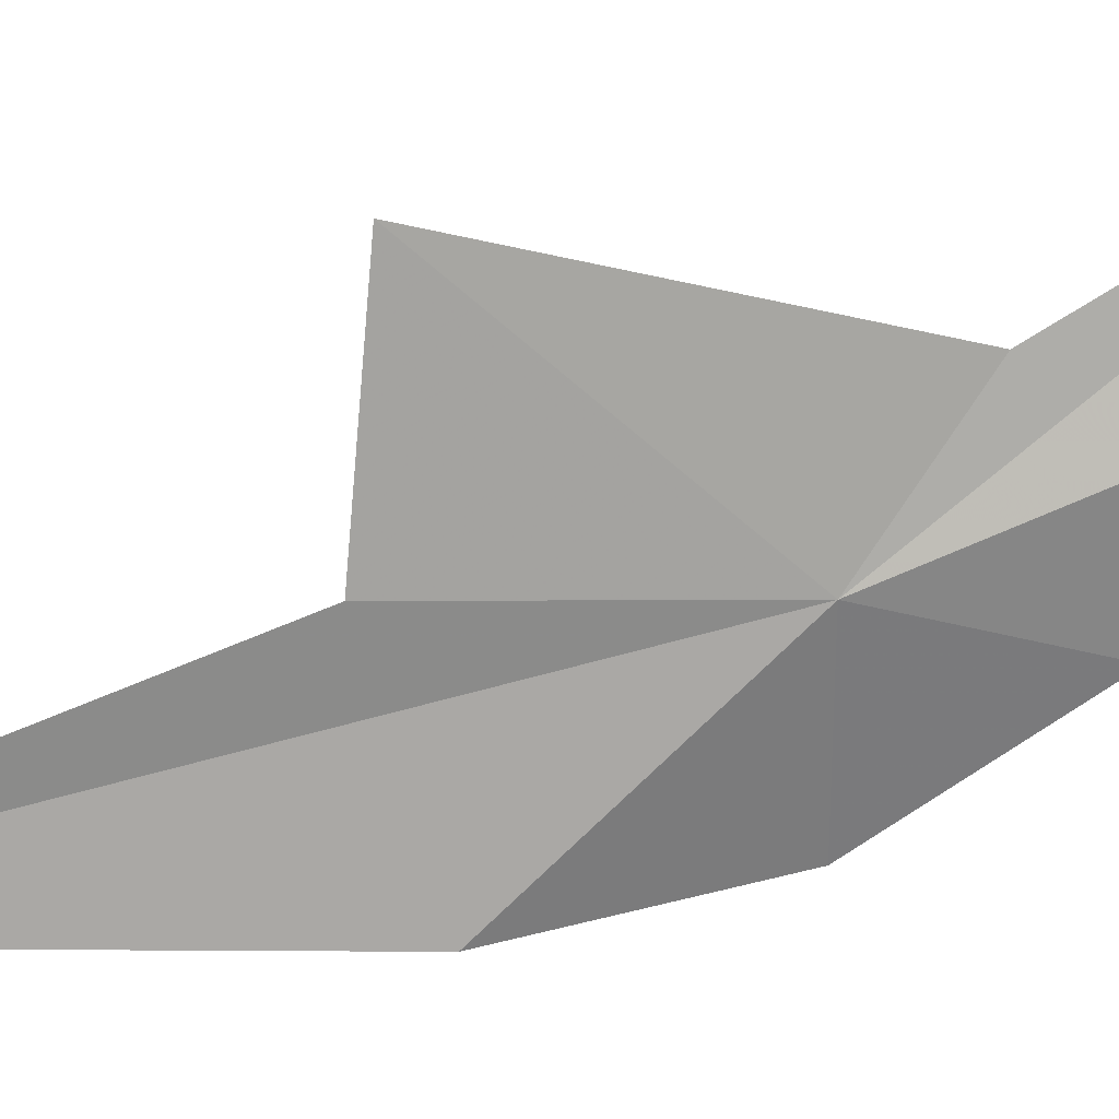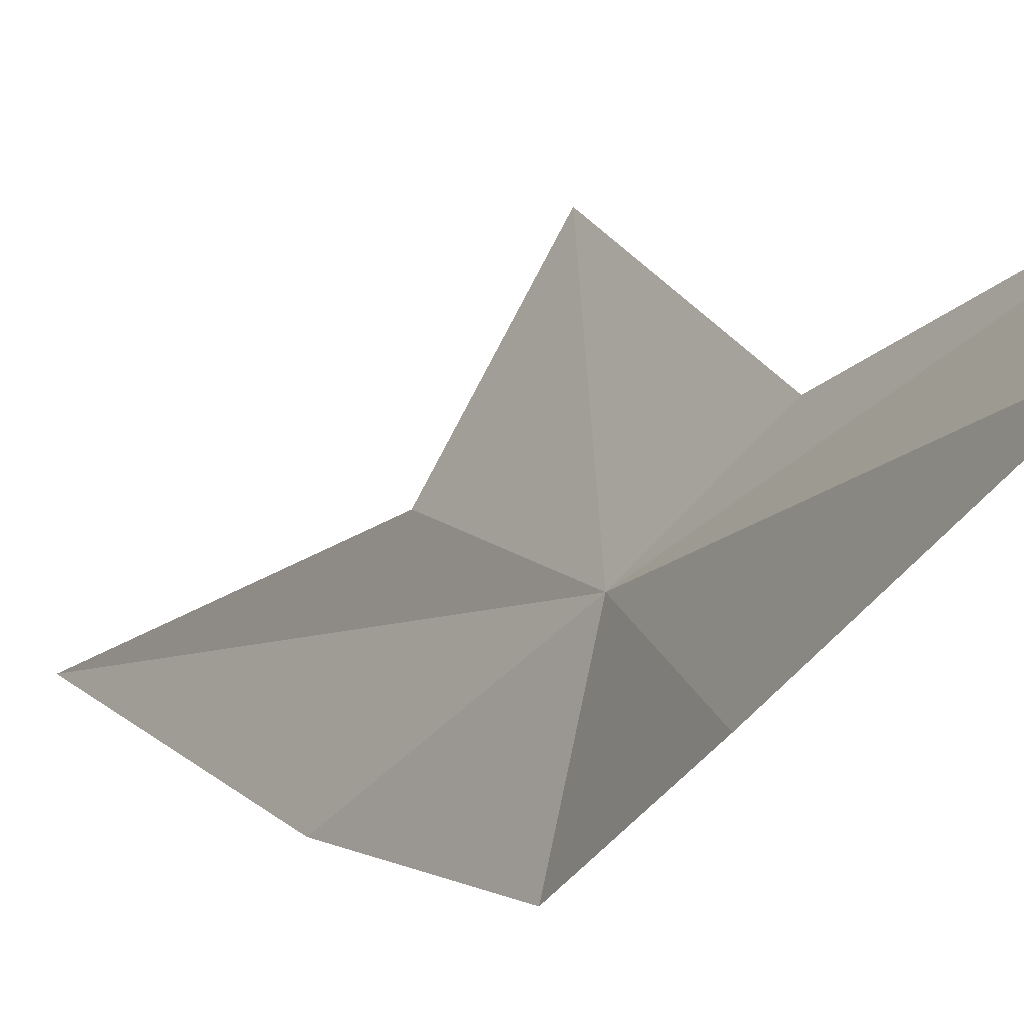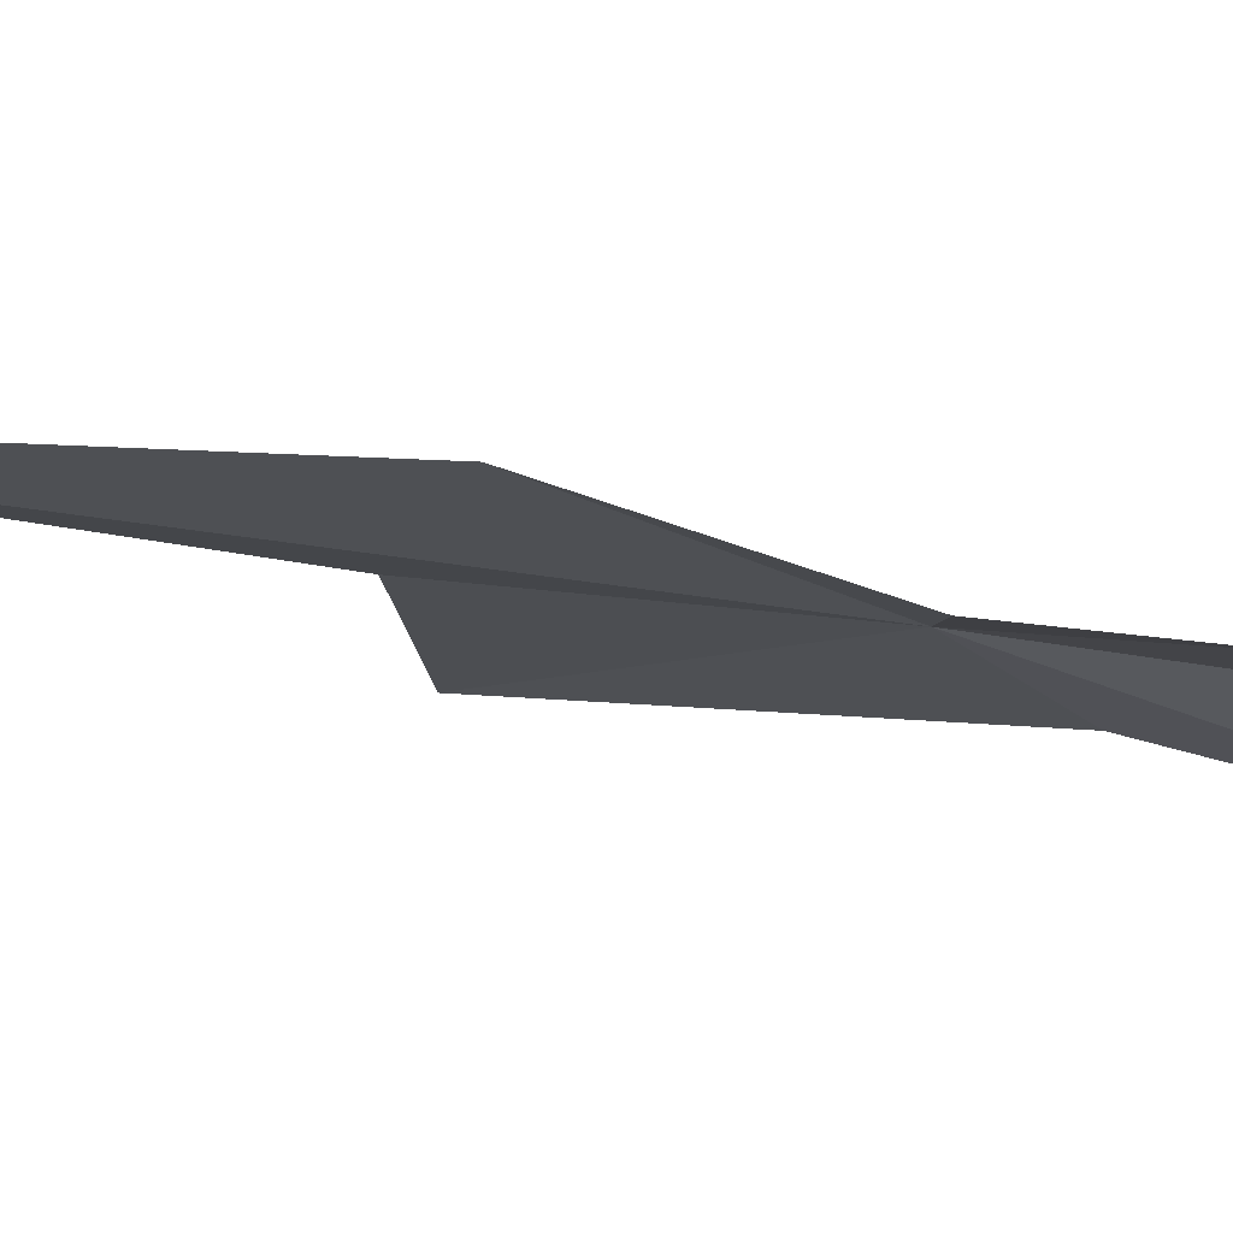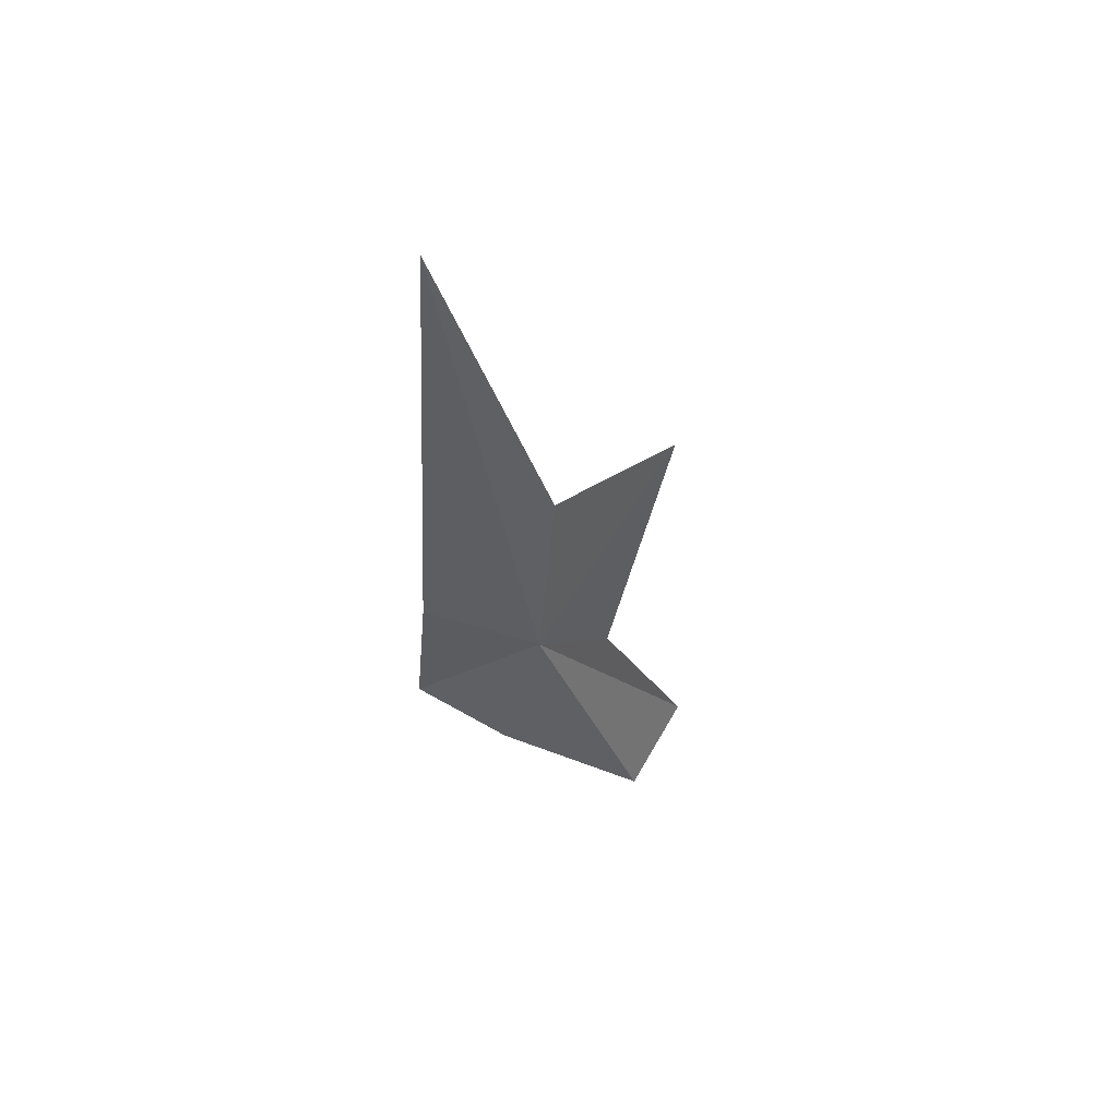
<metadata>
{"format":"obj","ext":"obj","renderer":"f3d","projection":"perspective","resolution":1024,"background":"white","views":[{"elev":44.8,"azim":-104.3,"up":"+Z"},{"elev":3.7,"azim":-32.6,"up":"+Z"},{"elev":-79.1,"azim":-101.9,"up":"+Z"},{"elev":55.4,"azim":-103.1,"up":"+Y"}]}
</metadata>
<code>
v -33.43 2.535 28.94
v -30.25 -11.72 37.21
v -33.52 -12.9 33.98
v -32.21 27.97 25.13
v -32.22 11.52 29.97
v -34.7 2.856 23.07
v -35.46 10.27 23.55
v -34.6 -3.206 26.94
v -29.16 10.11 36.22
v -31.6 -1.125 32.72
f 1 3 2
f 1 5 4
f 1 7 6
f 1 6 8
f 1 9 5
f 1 8 3
f 1 2 10
f 1 10 9
f 1 4 7

</code>
